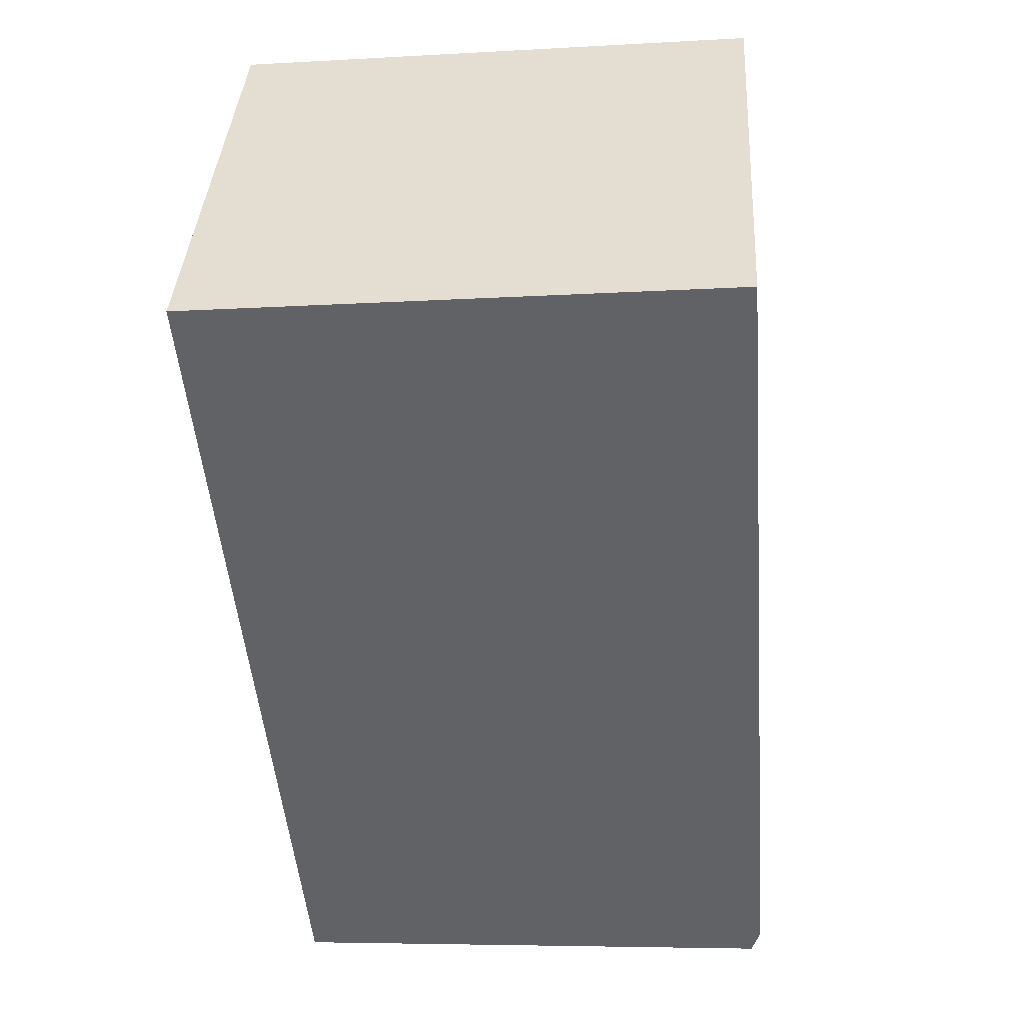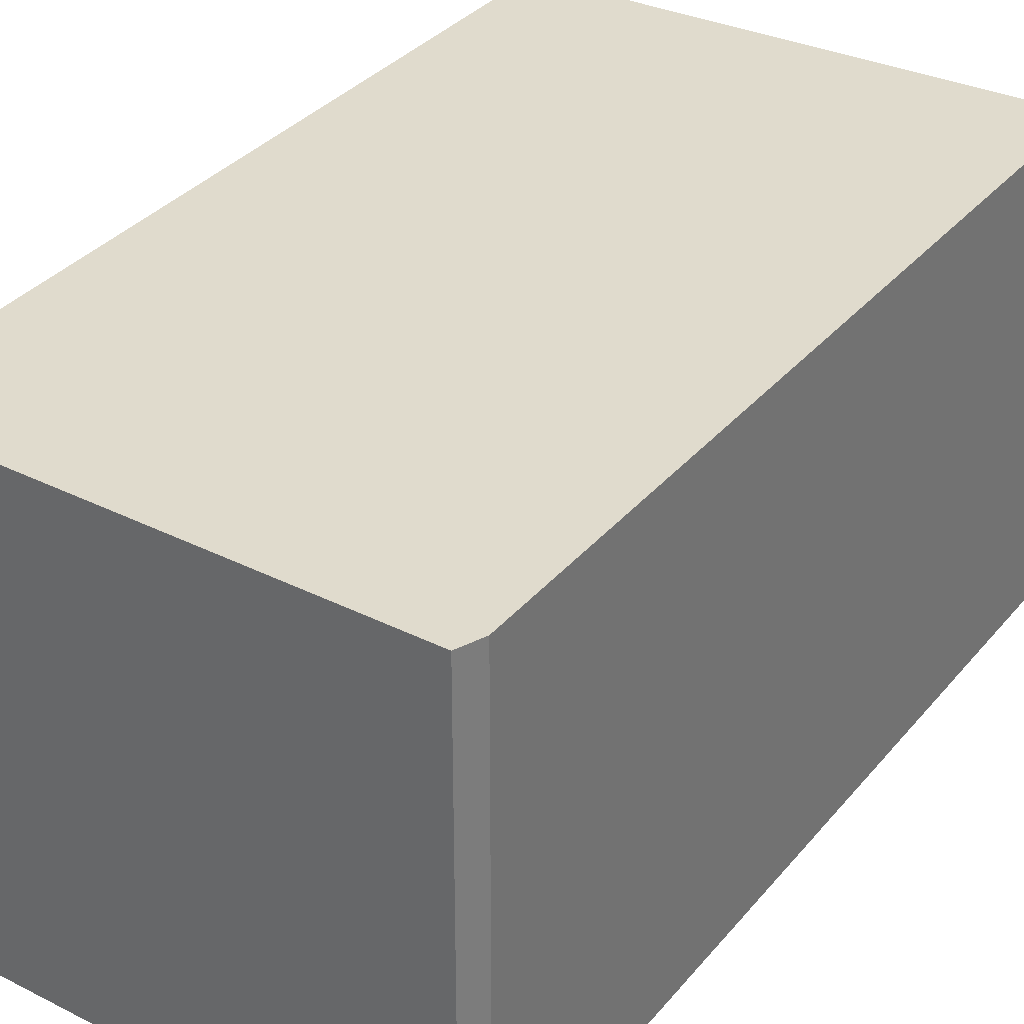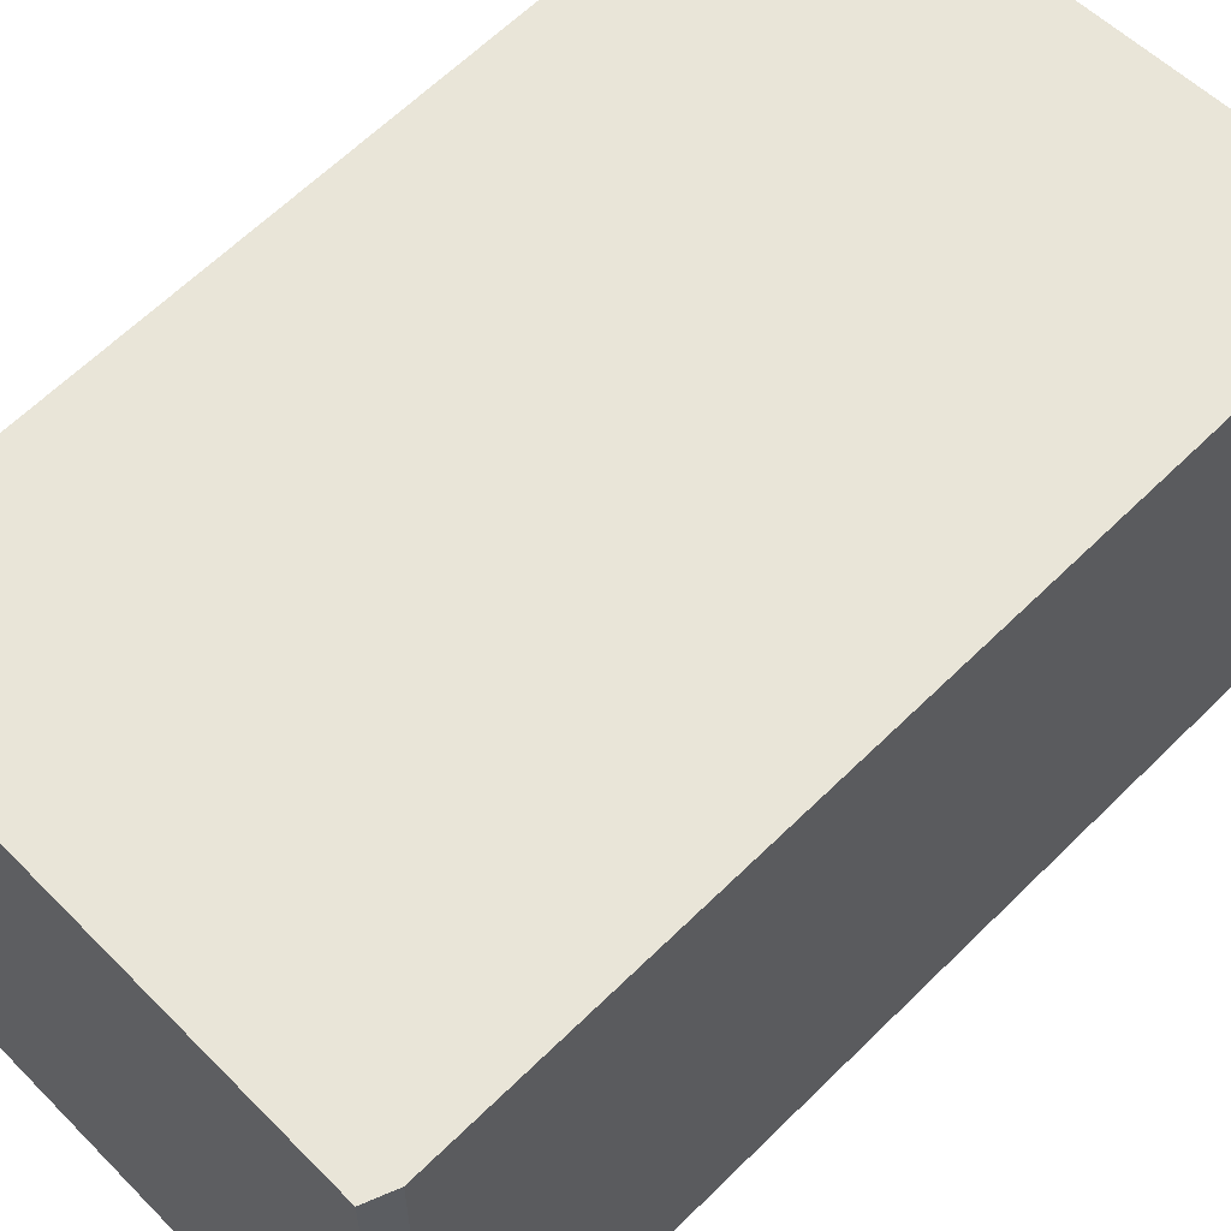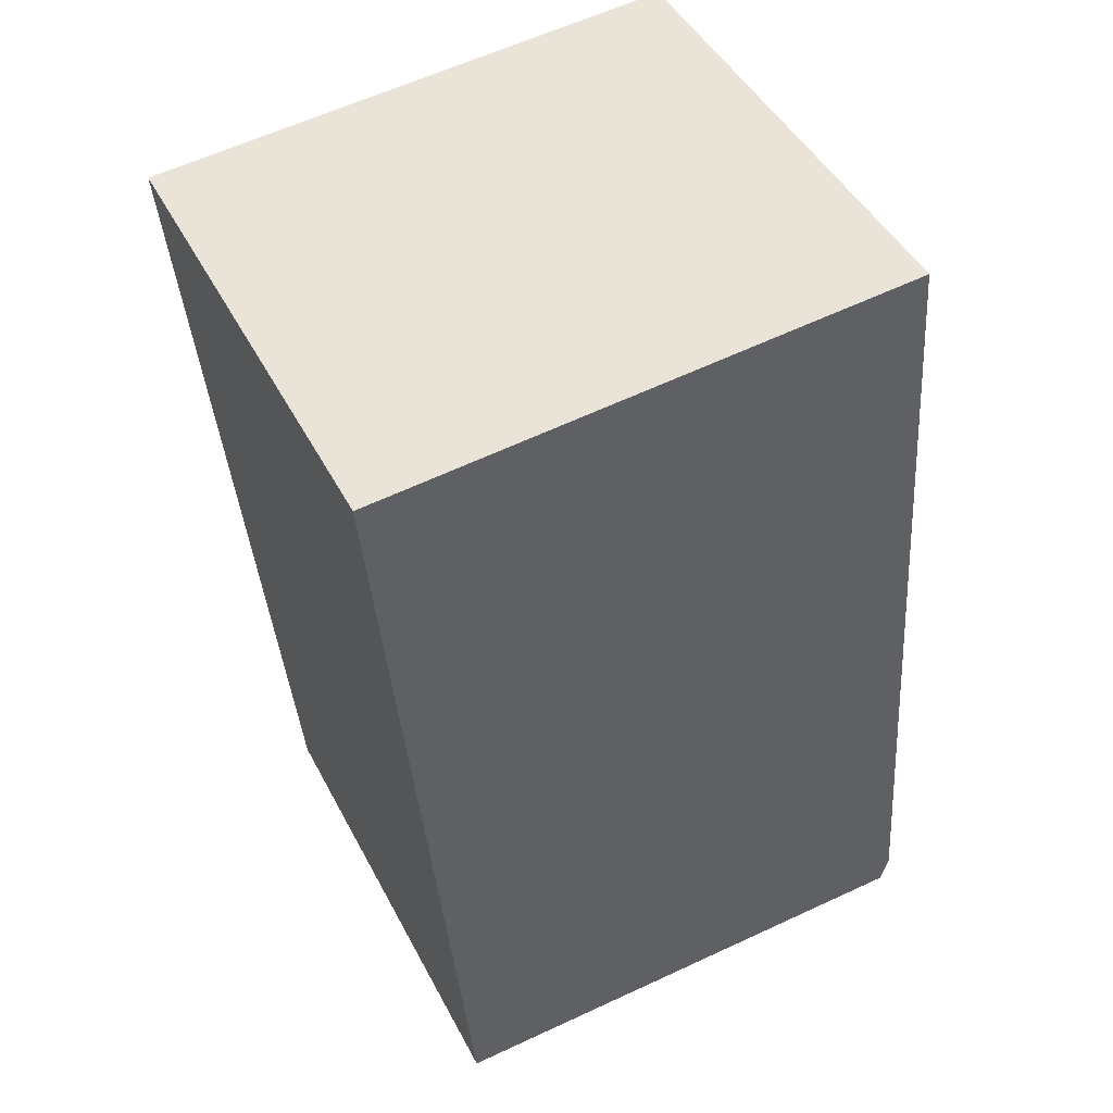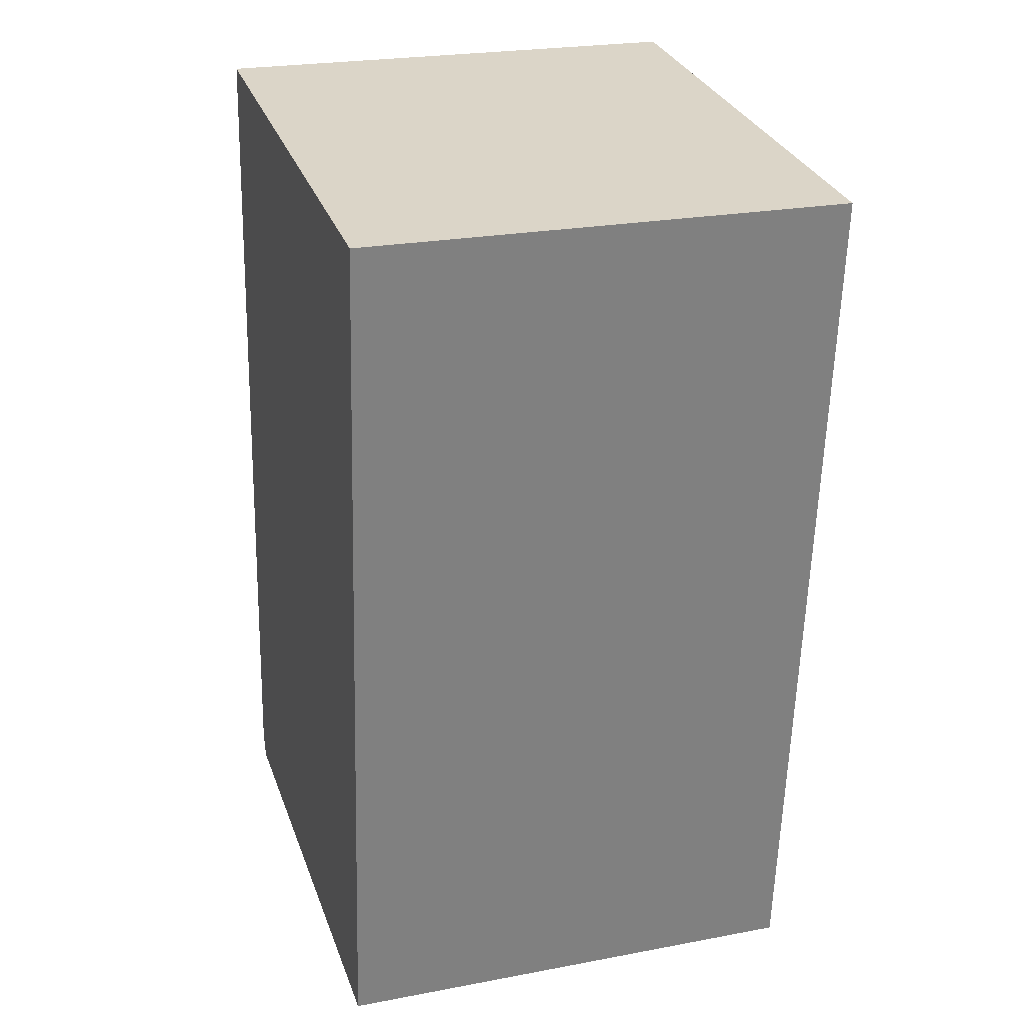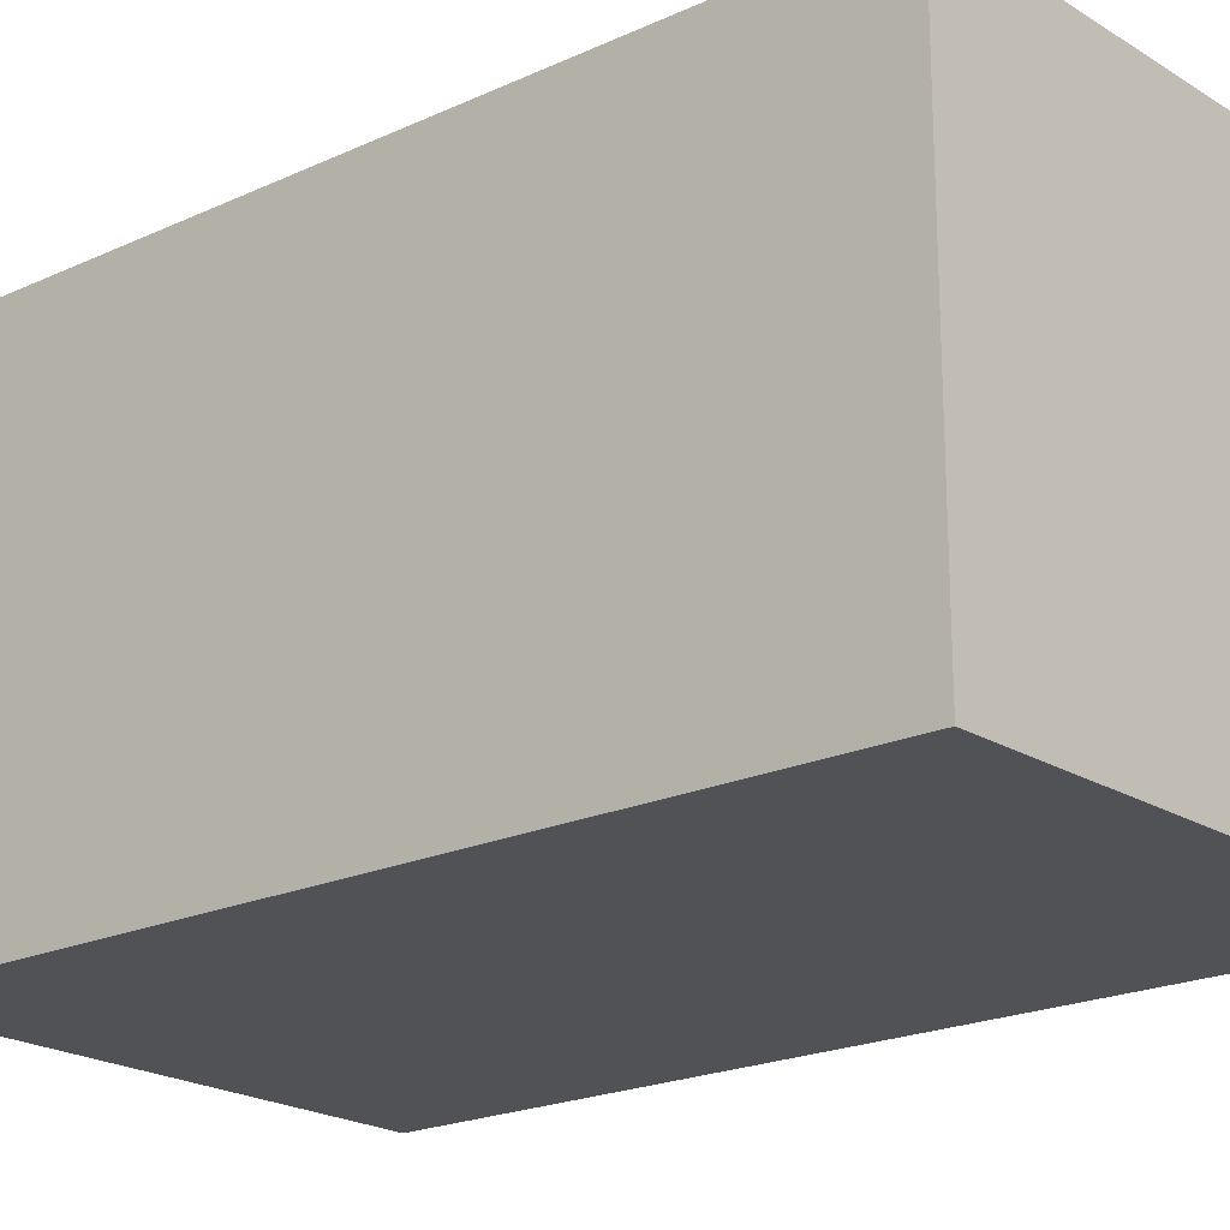
<metadata>
{"format":"obj","ext":"obj","renderer":"f3d","projection":"perspective","resolution":1024,"background":"white","views":[{"elev":39.0,"azim":-176.5,"up":"+Z"},{"elev":33.2,"azim":-142.3,"up":"+Y"},{"elev":59.7,"azim":-131.0,"up":"+Y"},{"elev":46.1,"azim":153.6,"up":"+Z"},{"elev":24.3,"azim":72.7,"up":"+Z"},{"elev":-20.7,"azim":135.0,"up":"+Y"}]}
</metadata>
<code>
v  2.91 2.357 4.011
v  0 2.357 1.443e-16
v  0.33 2.357 4.242
v  2.507 2.357 -0.258
v  0.04 2.357 -0.13
v  0.04 7.96e-18 -0.13
v  0 0 0
v  0.33 -2.597e-16 4.242
v  2.91 -2.456e-16 4.011
v  2.507 1.58e-17 -0.258
g defaultobject
f 1 2 3
f 2 1 4
f 2 4 5
f 6 2 5
f 2 6 7
f 7 3 2
f 3 7 8
f 8 1 3
f 1 8 9
f 9 4 1
f 4 9 10
f 10 5 4
f 5 10 6
f 7 9 8
f 9 7 6
f 9 6 10

</code>
